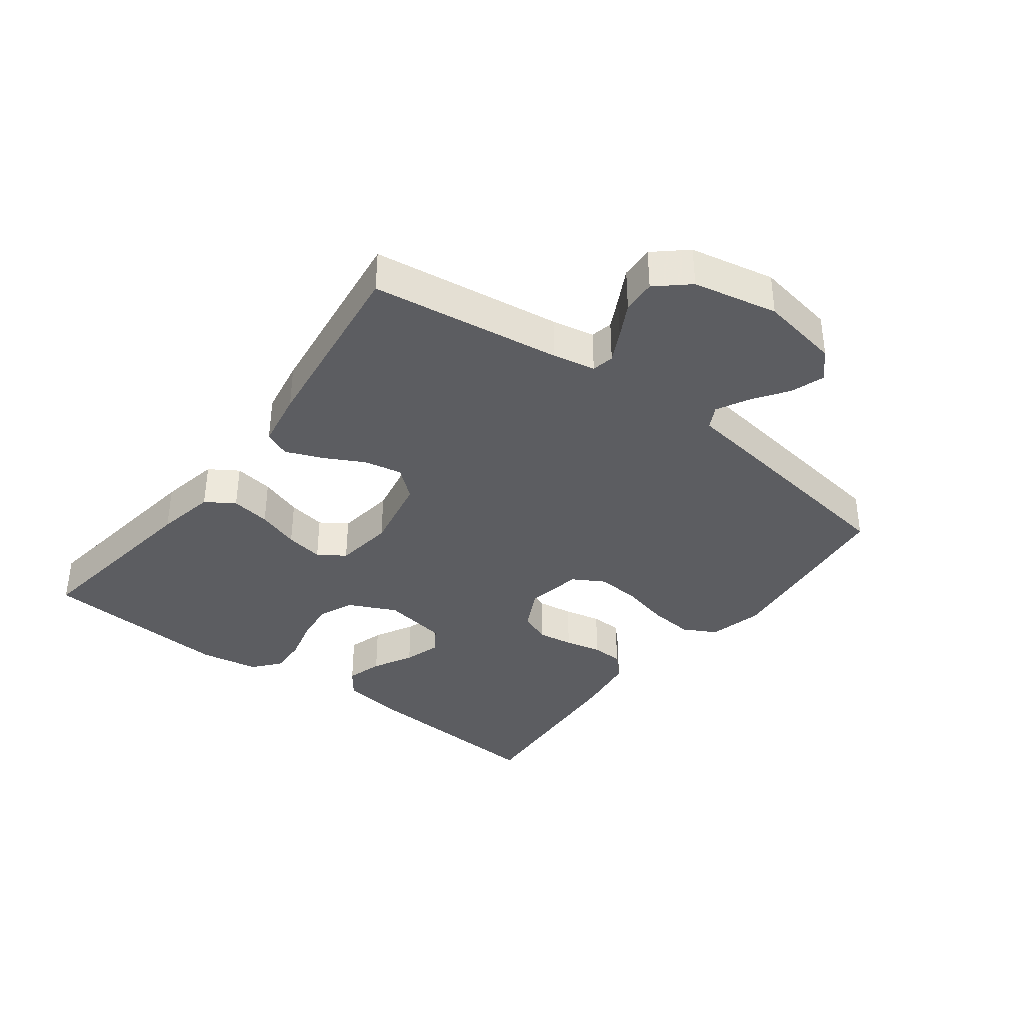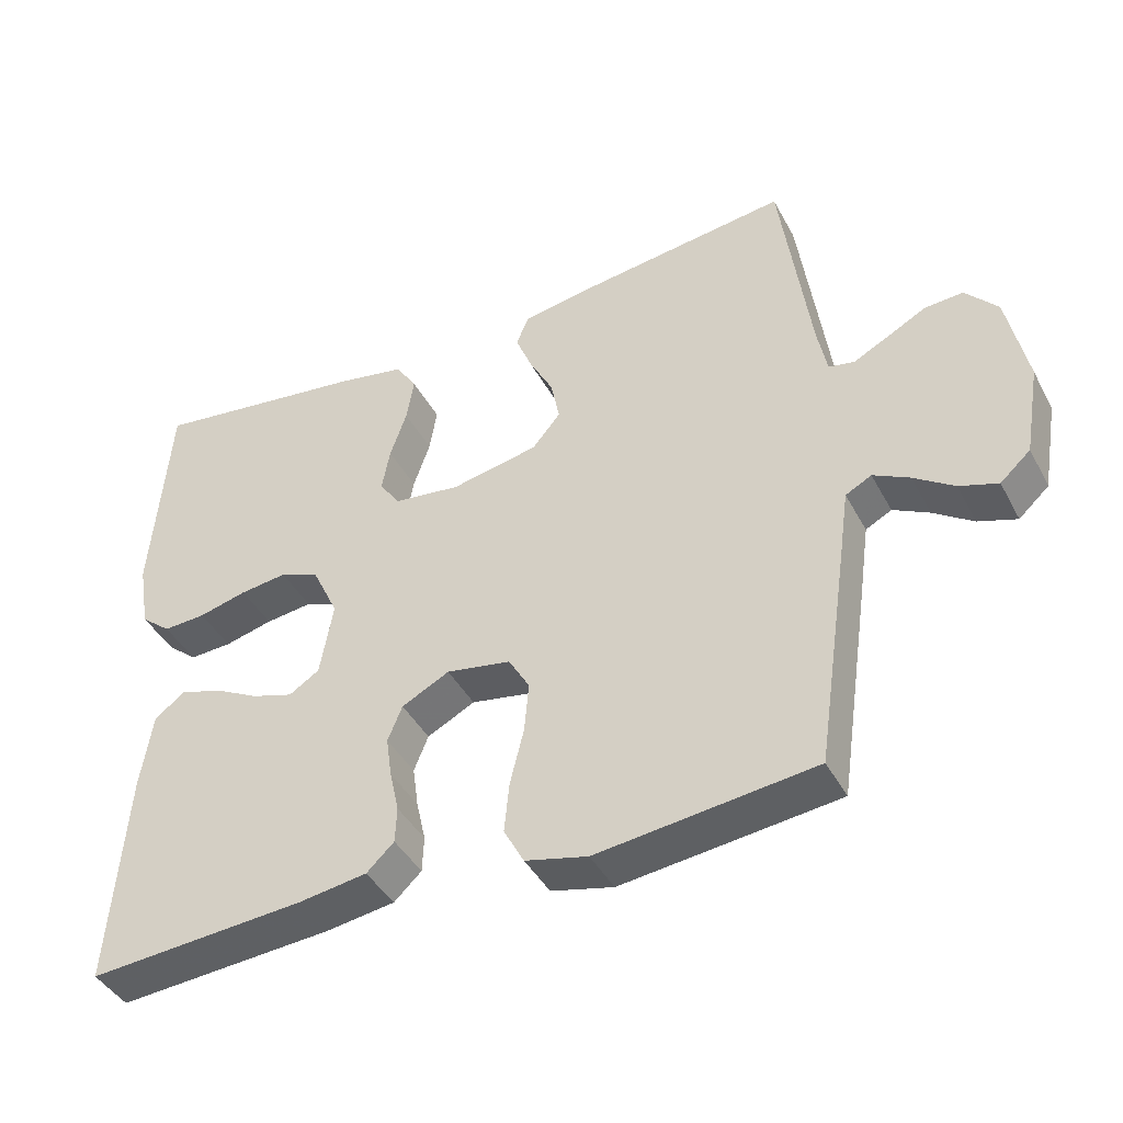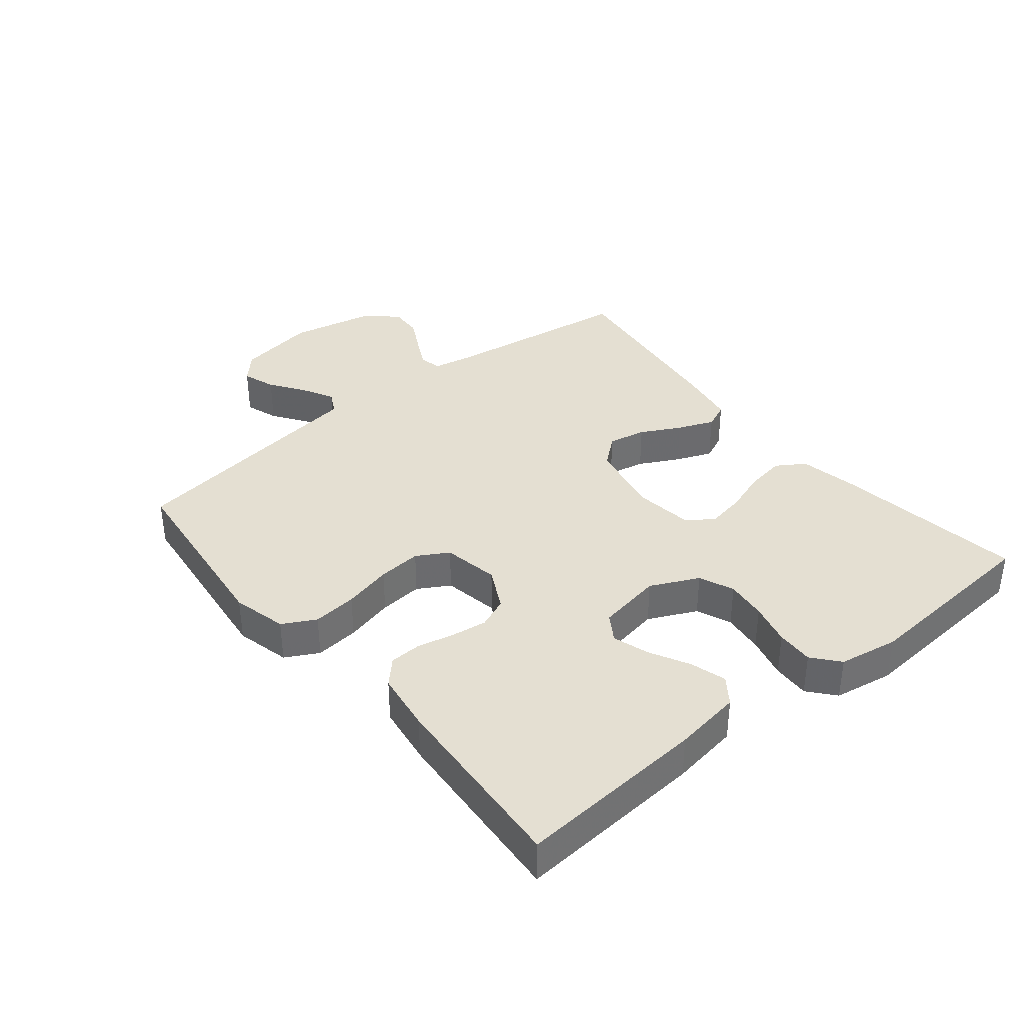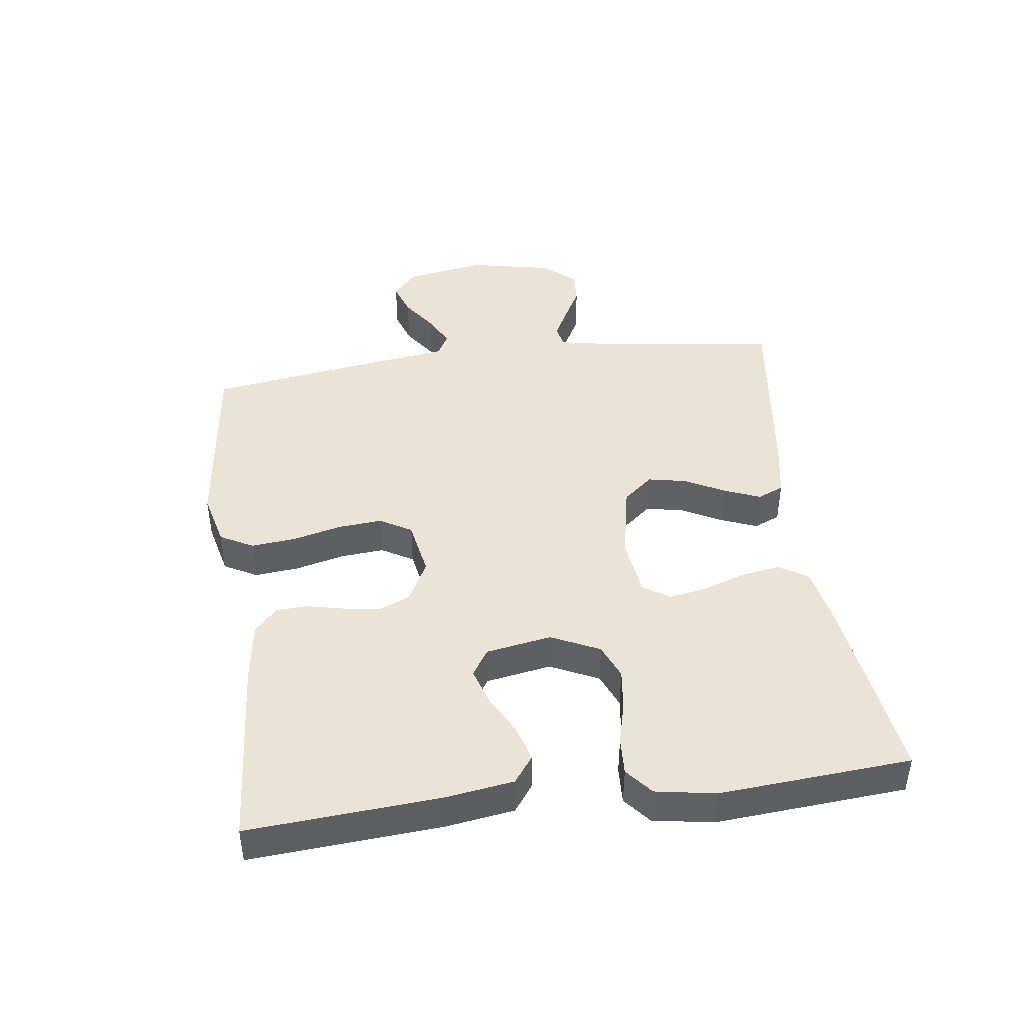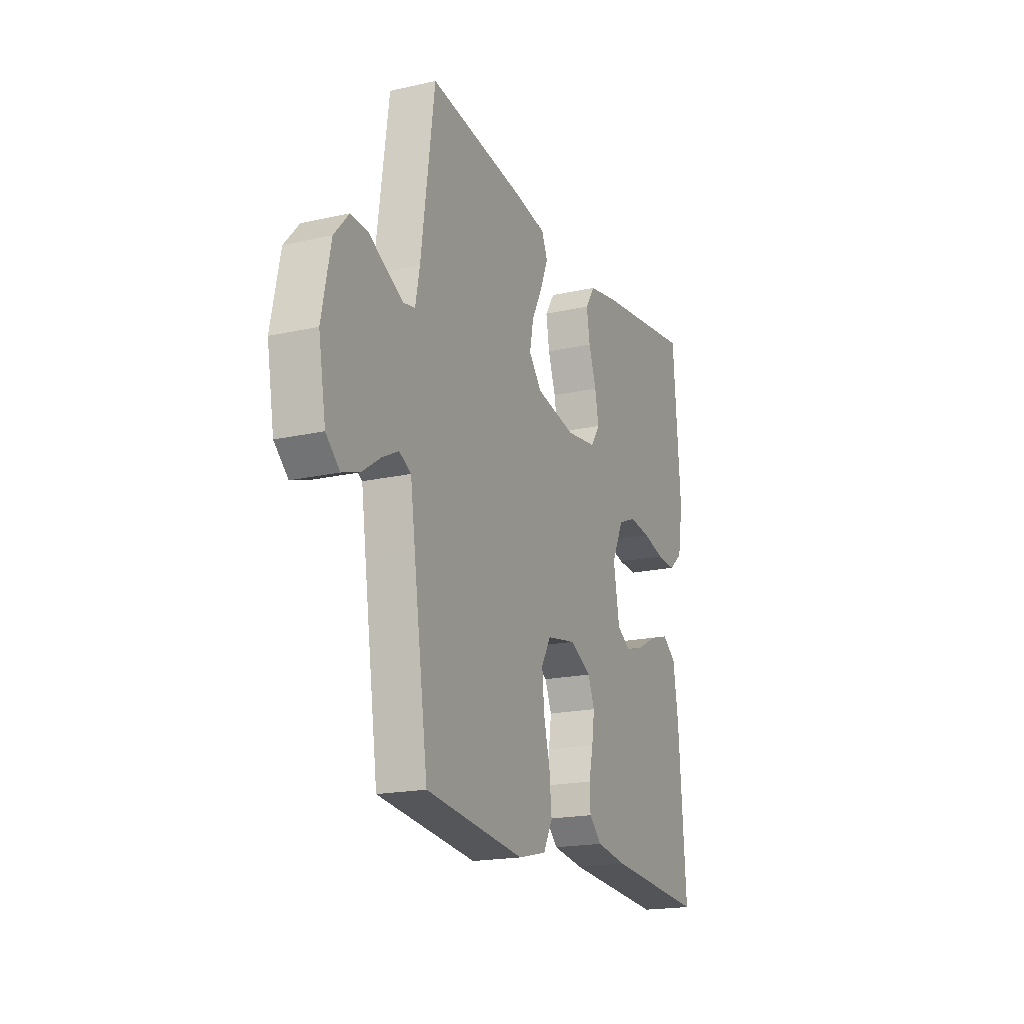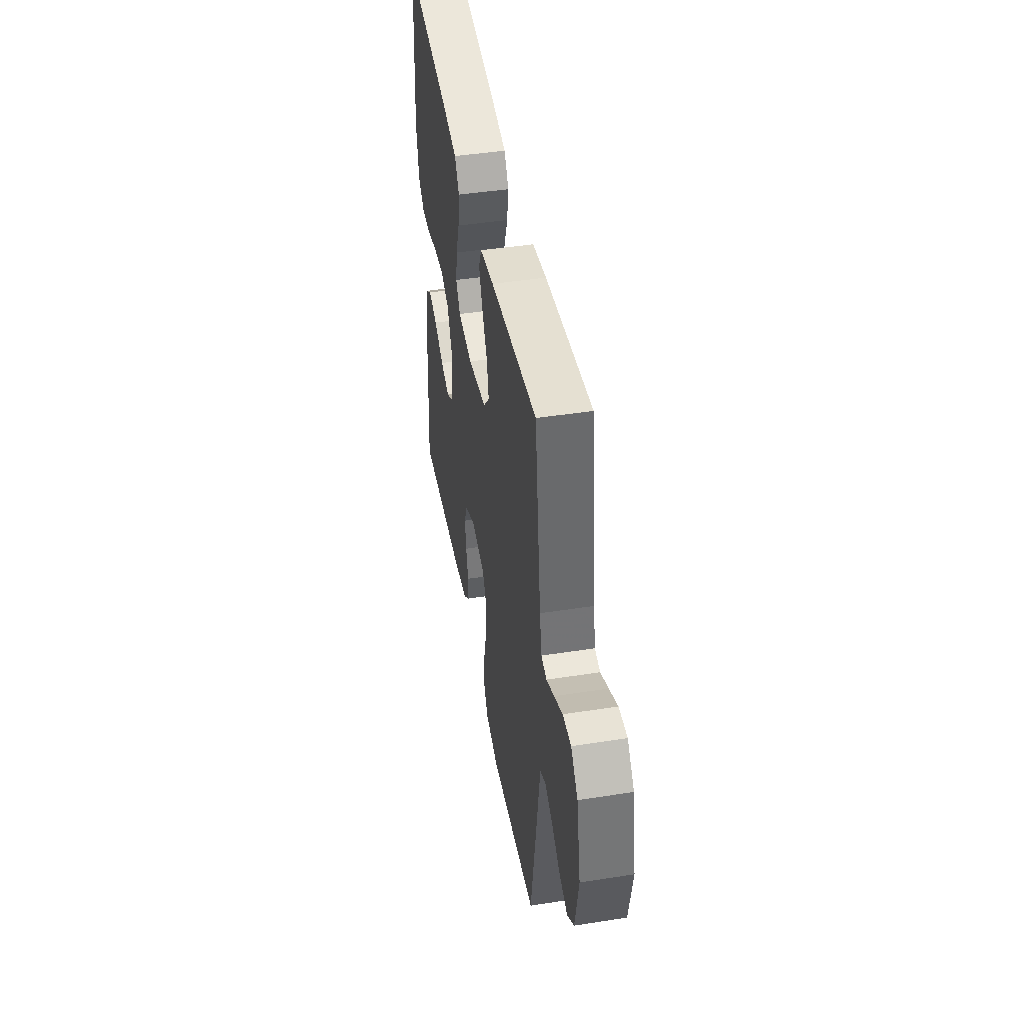
<metadata>
{"format":"obj","ext":"obj","renderer":"f3d","projection":"perspective","resolution":1024,"background":"white","views":[{"elev":-36.7,"azim":52.9,"up":"+Y"},{"elev":-42.3,"azim":26.4,"up":"+Z"},{"elev":37.0,"azim":-129.2,"up":"+Y"},{"elev":43.7,"azim":-97.5,"up":"+Y"},{"elev":-19.0,"azim":113.1,"up":"+Z"},{"elev":45.4,"azim":79.8,"up":"+Z"}]}
</metadata>
<code>
v 0.5 0.07 -0.5
v 0.2 0.07 -0.535
v 0.114 0.07 -0.514
v 0.086 0.07 -0.462
v 0.093 0.07 -0.392
v 0.112 0.07 -0.315
v 0.118 0.07 -0.246
v 0.089 0.07 -0.196
v 0 0.07 -0.18
v -0.066 0.07 -0.214
v -0.086 0.07 -0.263
v -0.078 0.07 -0.32
v -0.065 0.07 -0.378
v -0.067 0.07 -0.428
v -0.105 0.07 -0.464
v -0.2 0.07 -0.478
v -0.5 0.07 -0.5
v -0.478 0.07 -0.2
v -0.462 0.07 -0.093
v -0.42 0.07 -0.062
v -0.363 0.07 -0.079
v -0.3 0.07 -0.112
v -0.243 0.07 -0.13
v -0.201 0.07 -0.103
v -0.183 0.07 0
v -0.219 0.07 0.076
v -0.274 0.07 0.099
v -0.339 0.07 0.091
v -0.406 0.07 0.074
v -0.465 0.07 0.071
v -0.507 0.07 0.106
v -0.523 0.07 0.2
v -0.5 0.07 0.5
v -0.2 0.07 0.459
v -0.106 0.07 0.441
v -0.077 0.07 0.396
v -0.087 0.07 0.334
v -0.11 0.07 0.267
v -0.121 0.07 0.207
v -0.093 0.07 0.165
v 0 0.07 0.153
v 0.121 0.07 0.177
v 0.16 0.07 0.224
v 0.148 0.07 0.284
v 0.115 0.07 0.347
v 0.092 0.07 0.404
v 0.11 0.07 0.445
v 0.2 0.07 0.461
v 0.5 0.07 0.5
v 0.541 0.07 0.2
v 0.554 0.07 0.133
v 0.589 0.07 0.126
v 0.638 0.07 0.151
v 0.692 0.07 0.18
v 0.745 0.07 0.183
v 0.789 0.07 0.133
v 0.816 0.07 0
v 0.794 0.07 -0.126
v 0.752 0.07 -0.164
v 0.699 0.07 -0.146
v 0.644 0.07 -0.108
v 0.594 0.07 -0.082
v 0.558 0.07 -0.101
v 0.544 0.07 -0.2
v 0.5 0 -0.5
v 0.2 0 -0.535
v 0.114 0 -0.514
v 0.086 0 -0.462
v 0.093 0 -0.392
v 0.112 0 -0.315
v 0.118 0 -0.246
v 0.089 0 -0.196
v 0 0 -0.18
v -0.066 0 -0.214
v -0.086 0 -0.263
v -0.078 0 -0.32
v -0.065 0 -0.378
v -0.067 0 -0.428
v -0.105 0 -0.464
v -0.2 0 -0.478
v -0.5 0 -0.5
v -0.478 0 -0.2
v -0.462 0 -0.093
v -0.42 0 -0.062
v -0.363 0 -0.079
v -0.3 0 -0.112
v -0.243 0 -0.13
v -0.201 0 -0.103
v -0.183 0 0
v -0.219 0 0.076
v -0.274 0 0.099
v -0.339 0 0.091
v -0.406 0 0.074
v -0.465 0 0.071
v -0.507 0 0.106
v -0.523 0 0.2
v -0.5 0 0.5
v -0.2 0 0.459
v -0.106 0 0.441
v -0.077 0 0.396
v -0.087 0 0.334
v -0.11 0 0.267
v -0.121 0 0.207
v -0.093 0 0.165
v 0 0 0.153
v 0.121 0 0.177
v 0.16 0 0.224
v 0.148 0 0.284
v 0.115 0 0.347
v 0.092 0 0.404
v 0.11 0 0.445
v 0.2 0 0.461
v 0.5 0 0.5
v 0.541 0 0.2
v 0.554 0 0.133
v 0.589 0 0.126
v 0.638 0 0.151
v 0.692 0 0.18
v 0.745 0 0.183
v 0.789 0 0.133
v 0.816 0 0
v 0.794 0 -0.126
v 0.752 0 -0.164
v 0.699 0 -0.146
v 0.644 0 -0.108
v 0.594 0 -0.082
v 0.558 0 -0.101
v 0.544 0 -0.2
f 4 5 6
f 3 4 6
f 2 3 6
f 1 2 6
f 64 1 6
f 63 64 6
f 62 63 6 7
f 59 60 61
f 58 59 61
f 57 58 61
f 56 57 61
f 55 56 61
f 54 55 61
f 53 54 61
f 52 53 61 62
f 62 7 8
f 52 62 8
f 51 52 8
f 48 49 50
f 47 48 50
f 46 47 50
f 45 46 50
f 44 45 50
f 43 44 50 51
f 51 8 9
f 43 51 9
f 42 43 9
f 36 37 38
f 35 36 38
f 34 35 38
f 33 34 38
f 32 33 38
f 31 32 38
f 30 31 38
f 29 30 38
f 28 29 38
f 27 28 38 39
f 26 27 39 40
f 20 21 22
f 19 20 22
f 18 19 22
f 17 18 22
f 16 17 22
f 15 16 22
f 14 15 22
f 13 14 22
f 12 13 22
f 11 12 22 23
f 10 11 23 24
f 10 24 25
f 9 10 25
f 42 9 25
f 41 42 25
f 25 26 40 41
f 70 69 68
f 70 68 67
f 70 67 66
f 70 66 65
f 70 65 128
f 70 128 127
f 71 70 127 126
f 125 124 123
f 125 123 122
f 125 122 121
f 125 121 120
f 125 120 119
f 125 119 118
f 125 118 117
f 126 125 117 116
f 72 71 126
f 72 126 116
f 72 116 115
f 114 113 112
f 114 112 111
f 114 111 110
f 114 110 109
f 114 109 108
f 115 114 108 107
f 73 72 115
f 73 115 107
f 73 107 106
f 102 101 100
f 102 100 99
f 102 99 98
f 102 98 97
f 102 97 96
f 102 96 95
f 102 95 94
f 102 94 93
f 102 93 92
f 103 102 92 91
f 104 103 91 90
f 86 85 84
f 86 84 83
f 86 83 82
f 86 82 81
f 86 81 80
f 86 80 79
f 86 79 78
f 86 78 77
f 86 77 76
f 87 86 76 75
f 88 87 75 74
f 89 88 74
f 89 74 73
f 89 73 106
f 89 106 105
f 105 104 90 89
f 1 65 66 2
f 2 66 67 3
f 3 67 68 4
f 4 68 69 5
f 5 69 70 6
f 6 70 71 7
f 7 71 72 8
f 8 72 73 9
f 9 73 74 10
f 10 74 75 11
f 11 75 76 12
f 12 76 77 13
f 13 77 78 14
f 14 78 79 15
f 15 79 80 16
f 16 80 81 17
f 17 81 82 18
f 18 82 83 19
f 19 83 84 20
f 20 84 85 21
f 21 85 86 22
f 22 86 87 23
f 23 87 88 24
f 24 88 89 25
f 25 89 90 26
f 26 90 91 27
f 27 91 92 28
f 28 92 93 29
f 29 93 94 30
f 30 94 95 31
f 31 95 96 32
f 32 96 97 33
f 33 97 98 34
f 34 98 99 35
f 35 99 100 36
f 36 100 101 37
f 37 101 102 38
f 38 102 103 39
f 39 103 104 40
f 40 104 105 41
f 41 105 106 42
f 42 106 107 43
f 43 107 108 44
f 44 108 109 45
f 45 109 110 46
f 46 110 111 47
f 47 111 112 48
f 48 112 113 49
f 49 113 114 50
f 50 114 115 51
f 51 115 116 52
f 52 116 117 53
f 53 117 118 54
f 54 118 119 55
f 55 119 120 56
f 56 120 121 57
f 57 121 122 58
f 58 122 123 59
f 59 123 124 60
f 60 124 125 61
f 61 125 126 62
f 62 126 127 63
f 63 127 128 64
f 64 128 65 1

</code>
